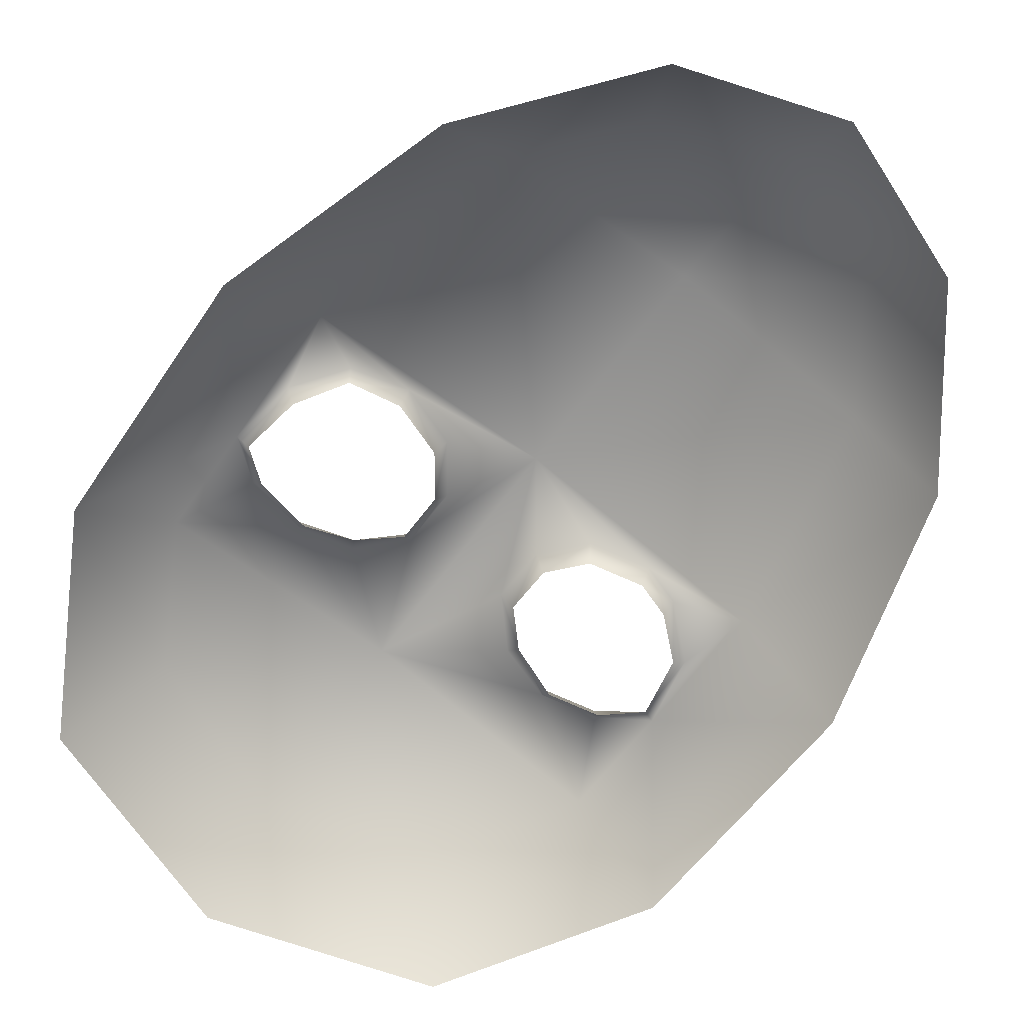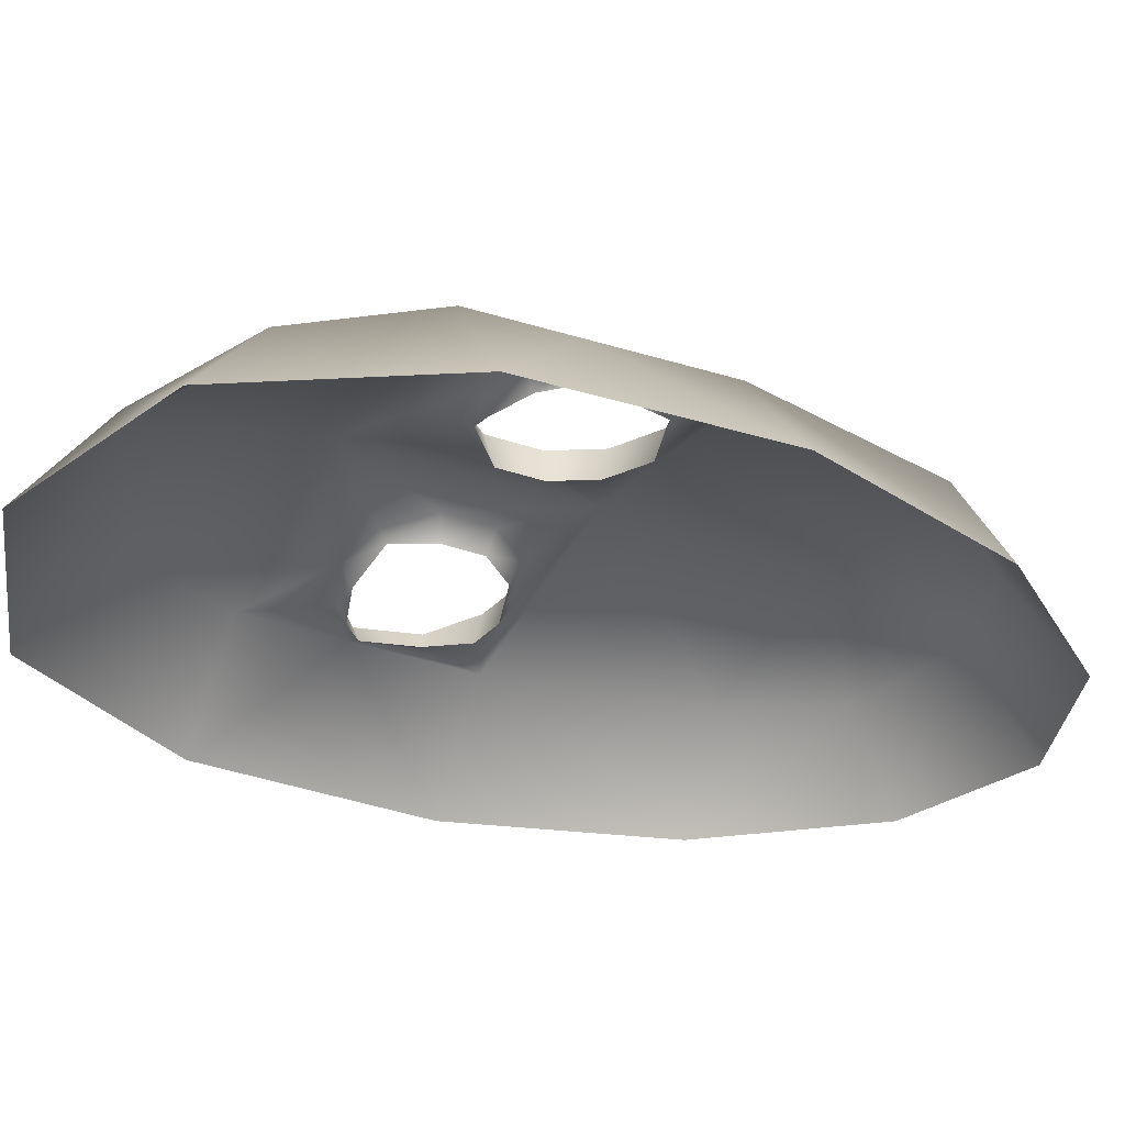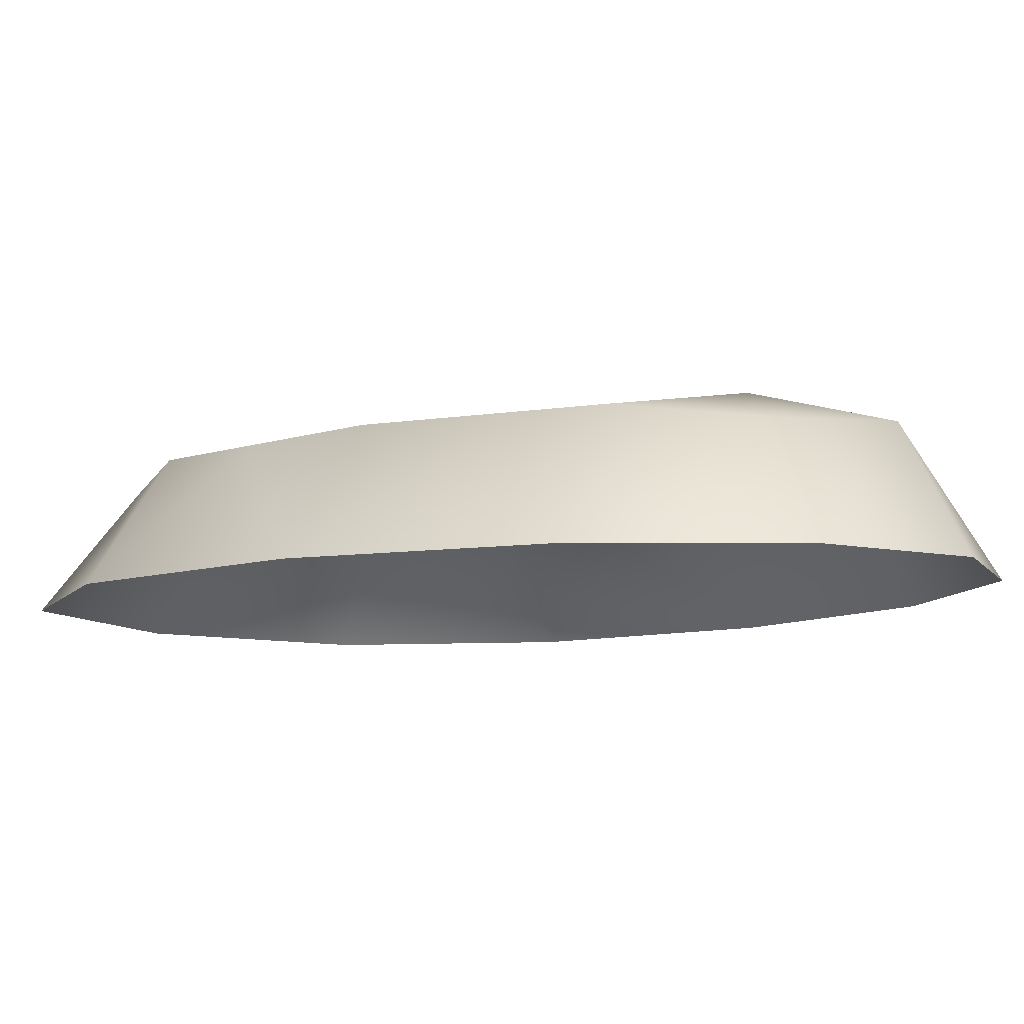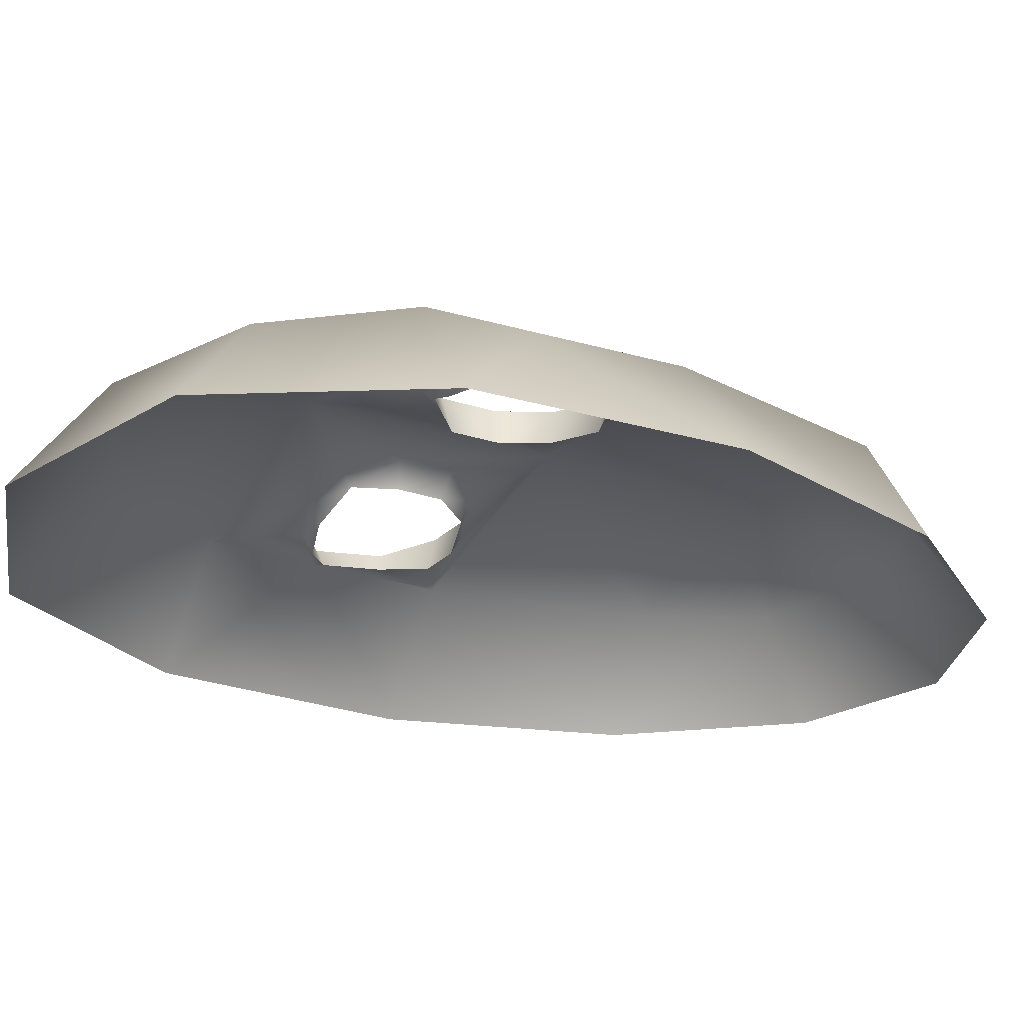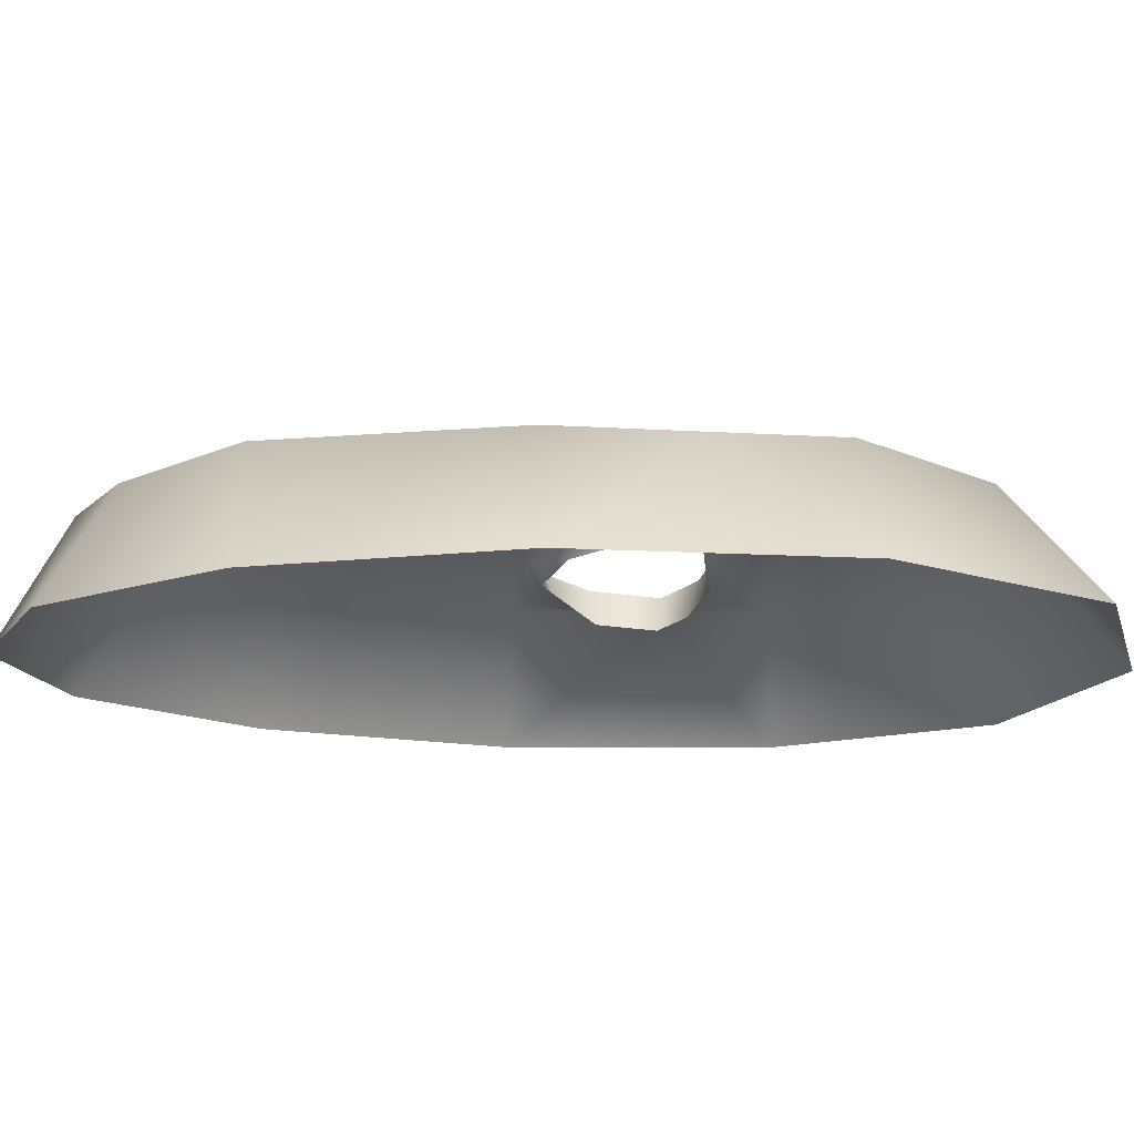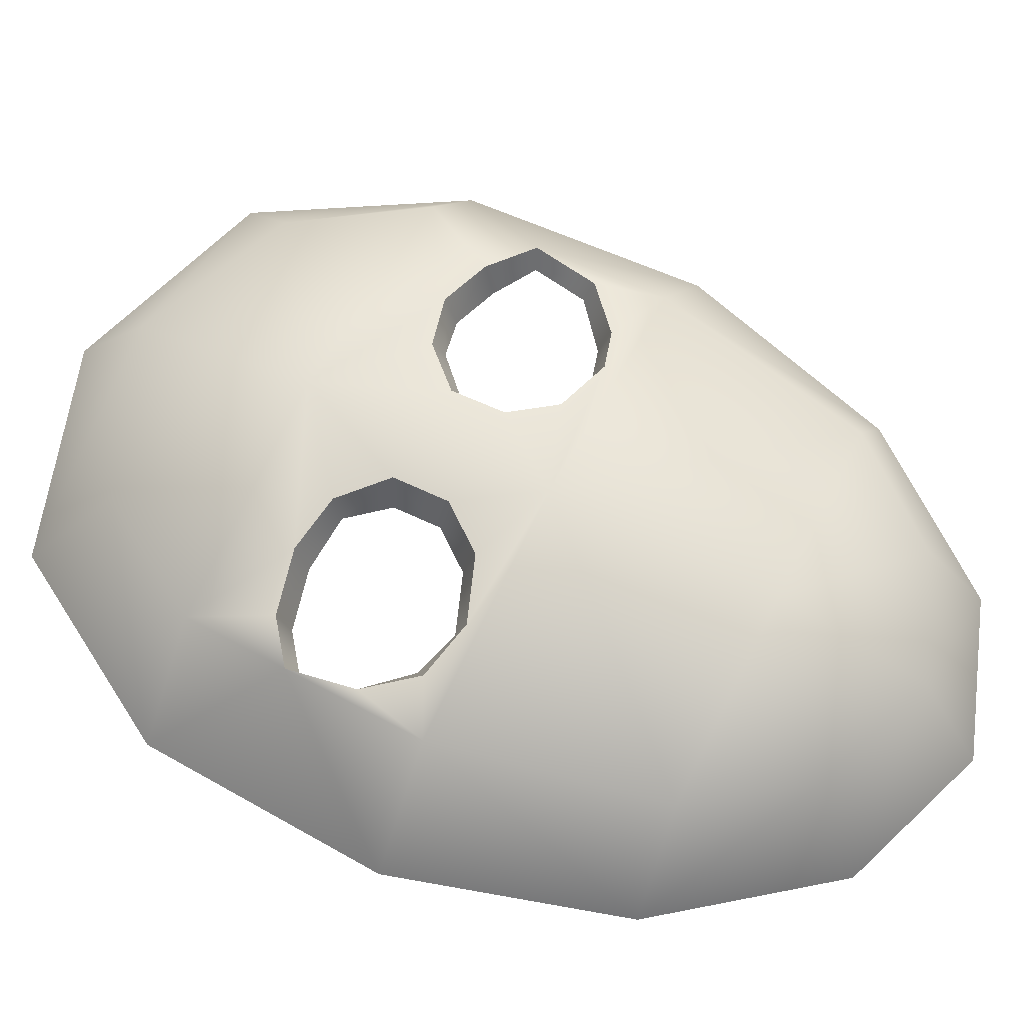
<metadata>
{"format":"obj","ext":"obj","renderer":"f3d","projection":"perspective","resolution":1024,"background":"white","views":[{"elev":-70.5,"azim":-37.3,"up":"+Y"},{"elev":-31.8,"azim":-116.3,"up":"+Y"},{"elev":-8.7,"azim":-51.1,"up":"+Y"},{"elev":-25.8,"azim":-117.6,"up":"+Y"},{"elev":-15.7,"azim":86.4,"up":"+Y"},{"elev":65.3,"azim":-63.3,"up":"+Y"}]}
</metadata>
<code>
o mask_mx_5
v -0.04161 0.03625 0.1203
v -0.05551 0.03625 -0.1119
v 0.04161 0.03625 0.1203
v 0.05551 0.03625 -0.1119
v -0.08324 0.04083 0.01125
v 0.08324 0.04083 0.01125
v -0.08035 0.04005 -0.07062
v -0 0.03926 -0.1328
v 0.06756 0.04005 0.086
v 0 0.03926 0.1363
v -0.06756 0.04005 0.086
v 0.08035 0.04005 -0.07062
v -0 0.05467 0.01125
v -0.07203 -0.000677 -0.1379
v 0.1148 -0.000677 0.01123
v -0.1148 -0.000677 0.01123
v -0 0.05361 0.08679
v 0 0.05361 -0.07163
v 0.04895 0.04562 -0.04965
v 0.06677 0.04271 -0.04443
v 0.08167 0.04041 -0.03342
v 0.07753 0.04144 -0.01093
v 0.06247 0.04415 0.002291
v 0.04956 0.04635 0.00598
v 0.0302 0.04949 0.000448
v 0.01913 0.05112 -0.01338
v 0.01852 0.051 -0.03152
v 0.03143 0.04864 -0.04504
v -0.04787 0.04585 -0.05057
v -0.02943 0.04902 -0.04719
v -0.0159 0.05145 -0.03367
v -0.0156 0.05174 -0.01492
v -0.02666 0.05009 -0.000167
v -0.04695 0.04682 0.00721
v -0.066 0.04359 0.0026
v -0.07799 0.04134 -0.01338
v -0.08158 0.04038 -0.03587
v -0.06846 0.04244 -0.04596
v -0.03126 0.04145 -0.04363
v -0.06381 0.03659 -0.000814
v 0.07751 0.03381 -0.03175
v 0.07405 0.03468 -0.01295
v 0.03341 0.04105 -0.0416
v -0.04161 0.03125 0.1203
v -0.05551 0.03125 -0.1119
v 0.04161 0.03125 0.1203
v 0.05551 0.03125 -0.1119
v -0.08324 0.03583 0.01125
v 0.08324 0.03583 0.01125
v -0.08035 0.03505 -0.07062
v -0 0.03426 -0.1328
v 0.06756 0.03505 0.086
v 0 0.03426 0.1363
v -0.06756 0.03505 0.086
v 0.08035 0.03505 -0.07062
v -0 0.04967 0.01125
v -0.05122 -0.000678 0.1402
v 0.07203 -0.000677 -0.1379
v 0.05122 -0.000678 0.1402
v -0 0.04861 0.08679
v 0 0.04861 -0.07163
v -0.09236 -0.000677 0.0874
v 0.1106 -0.000677 -0.0725
v 0 -0.000678 0.1585
v 0.09236 -0.000677 0.0874
v 0 -0.000677 -0.1612
v -0.1106 -0.000677 -0.0725
v 0.04895 0.04062 -0.04965
v 0.06677 0.03771 -0.04443
v 0.08167 0.0354 -0.03342
v 0.07753 0.03644 -0.01093
v 0.06247 0.03915 0.002291
v 0.04956 0.04135 0.00598
v 0.0302 0.04448 0.000448
v 0.01913 0.04612 -0.01338
v 0.01852 0.046 -0.03152
v 0.03143 0.04364 -0.04504
v -0.04787 0.04085 -0.05057
v -0.02943 0.04402 -0.04719
v -0.0159 0.04645 -0.03367
v -0.0156 0.04675 -0.01492
v -0.02666 0.04509 -0.000167
v -0.04695 0.04182 0.00721
v -0.066 0.03859 0.0026
v -0.07799 0.03634 -0.01338
v -0.08158 0.03538 -0.03587
v -0.06846 0.03744 -0.04596
v -0.0478 0.0336 -0.04666
v -0.01966 0.03853 -0.03203
v -0.0194 0.03877 -0.01618
v -0.02899 0.03734 -0.003392
v -0.04716 0.03441 0.003214
v -0.07441 0.0296 -0.01495
v -0.07748 0.02878 -0.03422
v -0.06684 0.03045 -0.0424
v 0.0489 0.03338 -0.04567
v 0.06509 0.03073 -0.04093
v 0.06062 0.03209 -0.001169
v 0.04955 0.03398 0.001996
v 0.03237 0.03676 -0.002912
v 0.02287 0.03816 -0.01479
v 0.02235 0.03806 -0.03002
f 17 1 10
f 17 3 9
f 55 68 61
f 2 18 8
f 31 32 13
f 12 20 21
f 22 23 6
f 27 18 13
f 5 35 36
f 38 7 37
f 60 44 54
f 46 60 52
f 47 61 51
f 61 45 51
f 61 56 80
f 55 69 68
f 67 50 86
f 49 72 71
f 56 61 76
f 48 85 84
f 50 87 86
f 2 7 18
f 47 55 61
f 78 50 61
f 54 48 56 60
f 36 93 94 37
f 17 11 1
f 17 10 3
f 4 8 18
f 36 35 40 93
f 18 29 30
f 34 5 13
f 33 34 13
f 18 30 31
f 32 33 13
f 18 31 13
f 12 19 20
f 65 15 6 9
f 15 63 21 6
f 65 9 3 59
f 63 12 21
f 16 67 86 48
f 38 95 88 29
f 59 3 10 64
f 48 54 62 16
f 37 67 16 5
f 22 21 41 42
f 14 2 8 66
f 44 57 62 54
f 37 7 67
f 63 58 4 12
f 6 21 22
f 23 24 6
f 13 6 24
f 13 24 25
f 28 19 18
f 13 25 26
f 27 28 18
f 13 26 27
f 5 34 35
f 36 37 5
f 38 29 7
f 57 44 53 64
f 12 4 18
f 51 45 14 66
f 62 57 1 11
f 20 19 96 97
f 57 64 10 1
f 31 89 90 32
f 37 94 95 38
f 31 30 39 89
f 71 42 41 70
f 43 102 76 77
f 23 22 42 98
f 26 101 102 27
f 25 100 101 26
f 82 91 90 81
f 27 102 43 28
f 19 28 43 96
f 83 92 91 82
f 9 6 13 17
f 99 98 72 73
f 11 17 13 5
f 56 49 52 60
f 60 53 44
f 46 53 60
f 50 45 61
f 7 29 18
f 56 48 83
f 56 83 82
f 79 78 61
f 56 82 81
f 80 79 61
f 56 81 80
f 55 70 69
f 65 52 49 15
f 20 97 41 21
f 46 52 65 59
f 70 55 63
f 45 50 67 14
f 62 11 5 16
f 53 46 59 64
f 95 94 86 87
f 67 7 2 14
f 58 47 51 66
f 34 92 40 35
f 15 49 70 63
f 63 55 47 58
f 71 70 49
f 49 73 72
f 73 49 56
f 61 68 77
f 74 73 56
f 75 74 56
f 61 77 76
f 76 75 56
f 48 86 85
f 84 83 48
f 50 78 87
f 81 90 89 80
f 19 12 18
f 29 88 39 30
f 68 96 43 77
f 69 97 96 68
f 34 33 91 92
f 24 99 100 25
f 23 98 99 24
f 80 89 39 79
f 39 88 78 79
f 85 93 40 84
f 40 92 83 84
f 102 101 75 76
f 101 100 74 75
f 88 95 87 78
f 72 98 42 71
f 41 97 69 70
f 58 66 8 4
f 94 93 85 86
f 100 99 73 74
f 33 32 90 91

</code>
